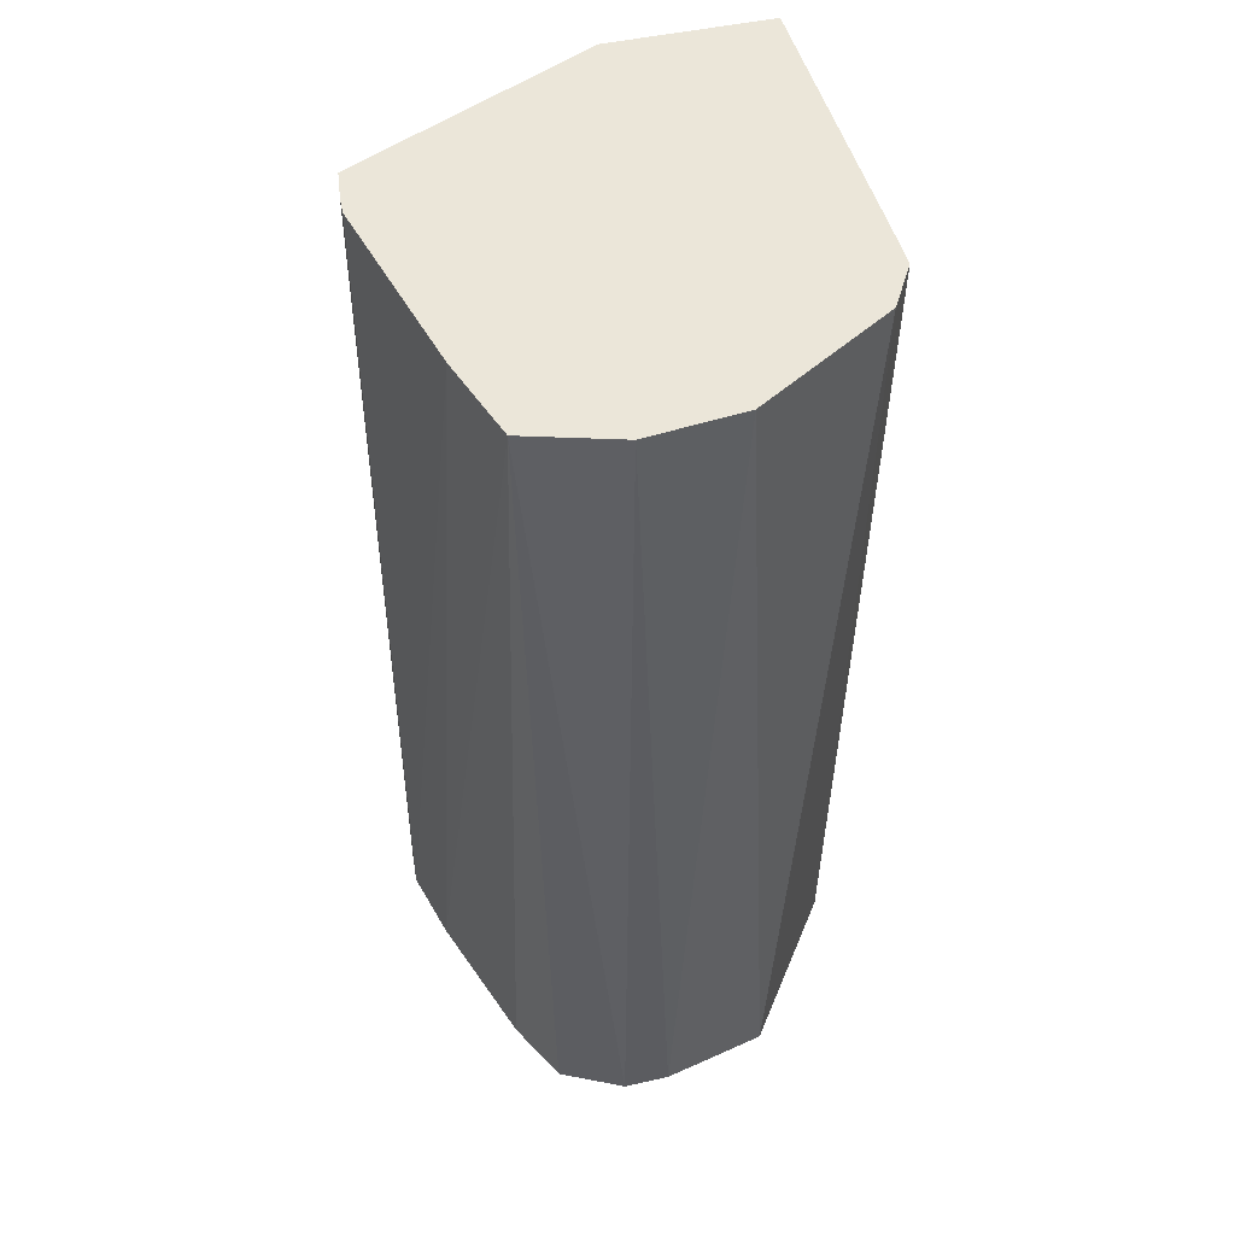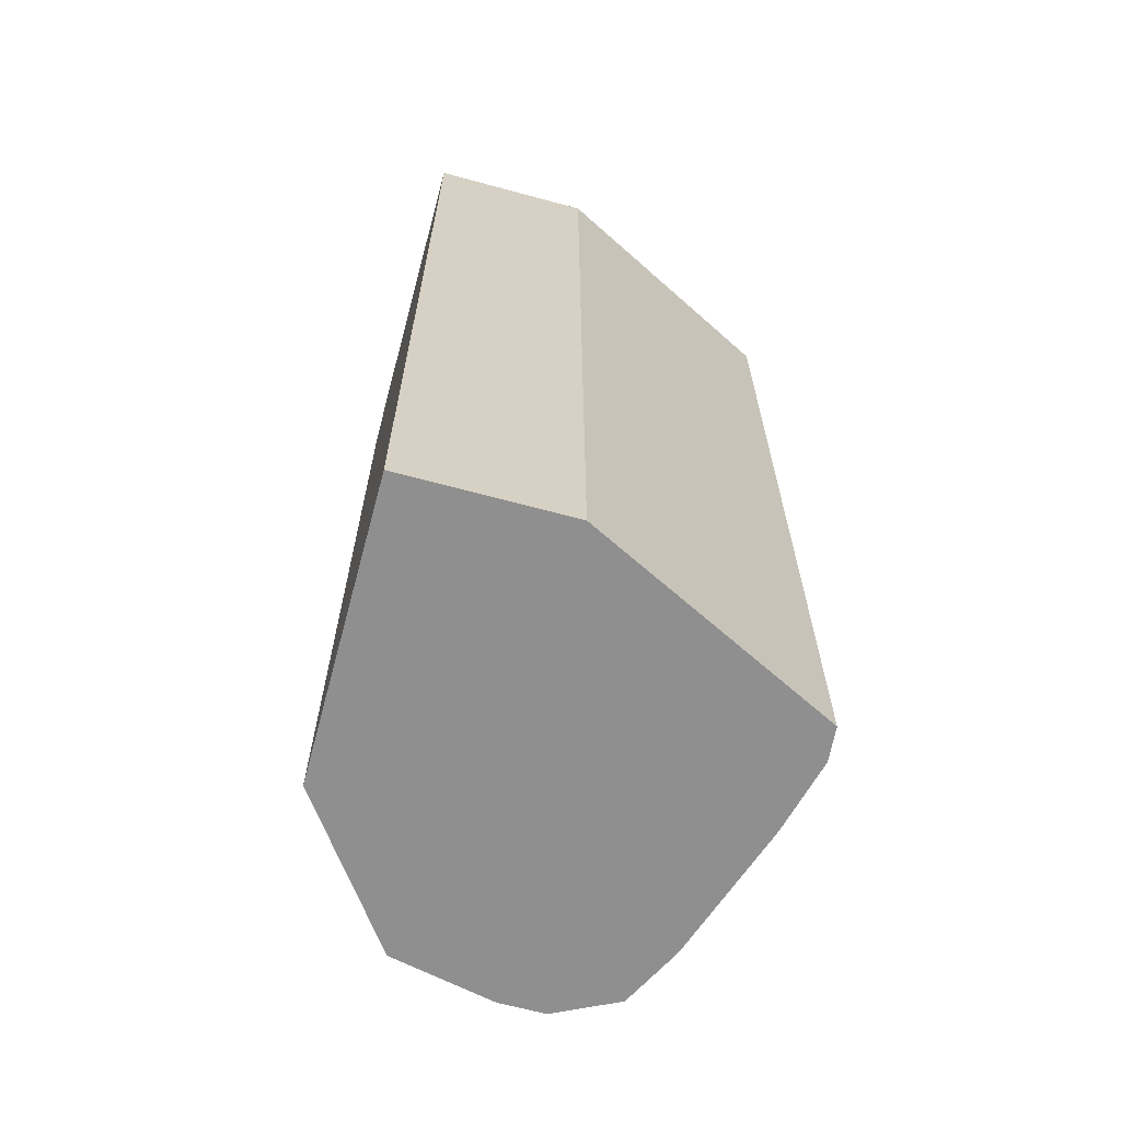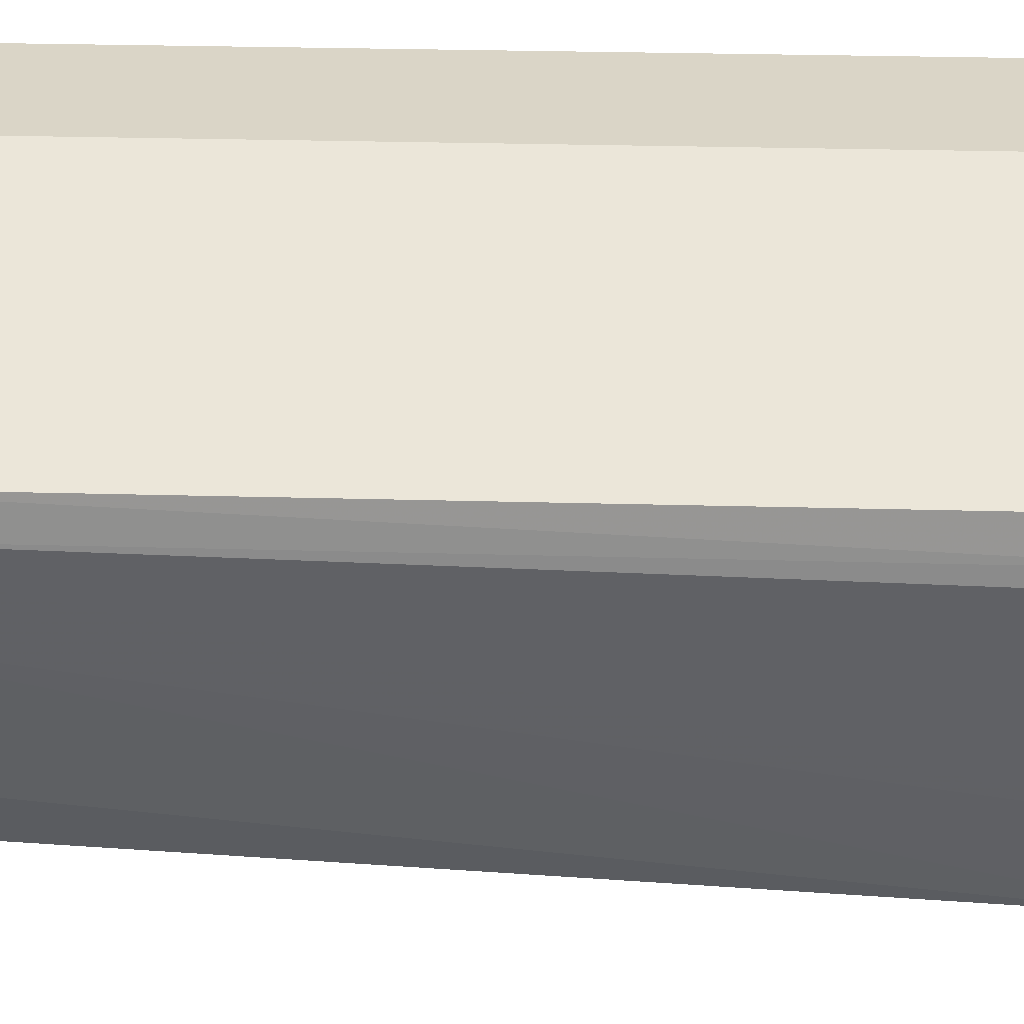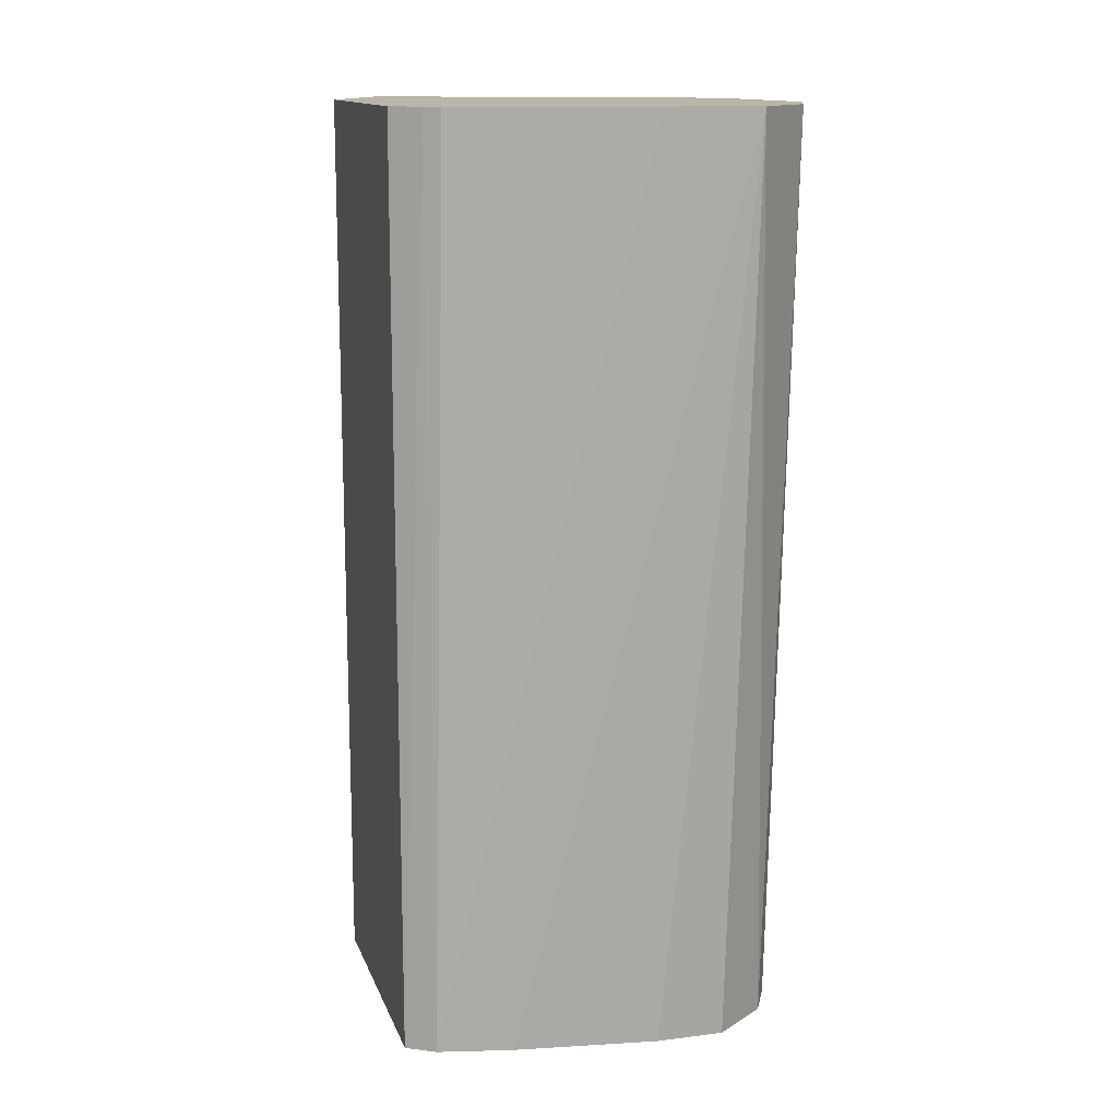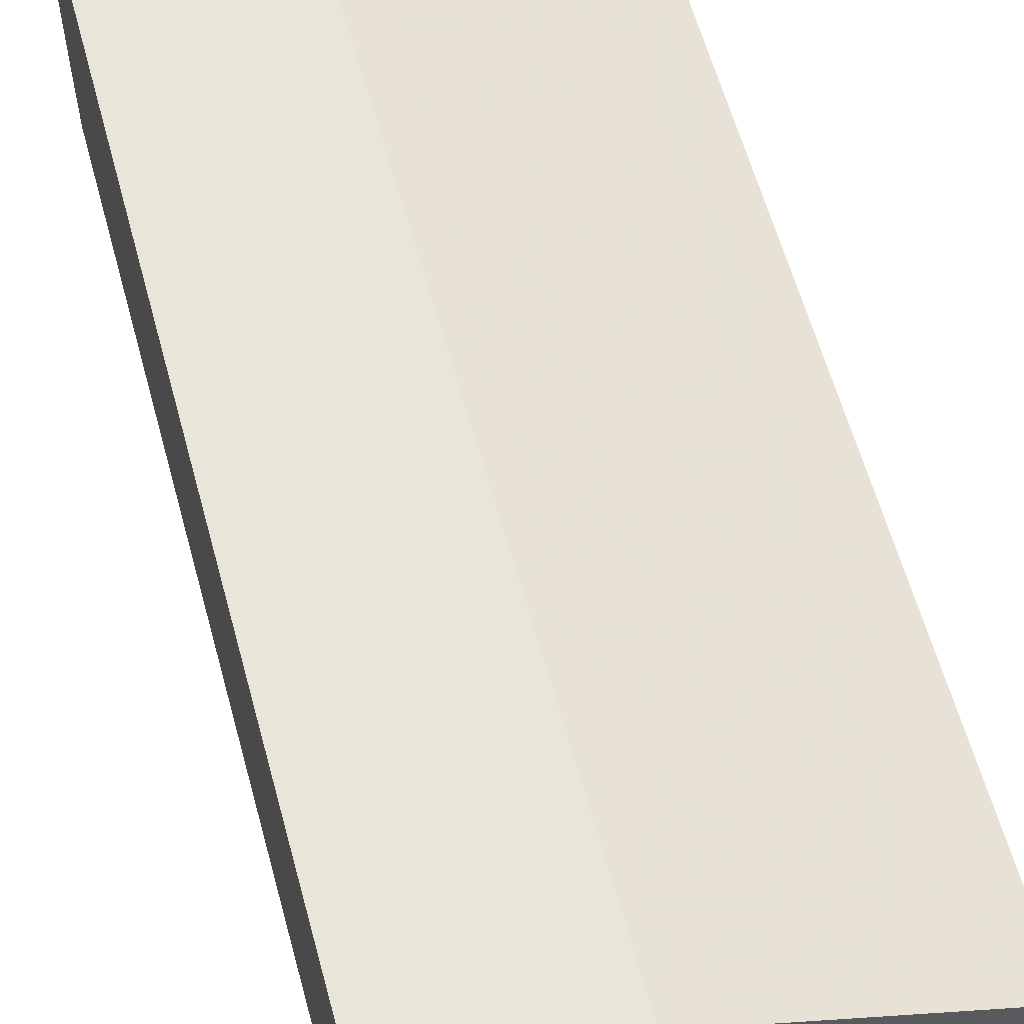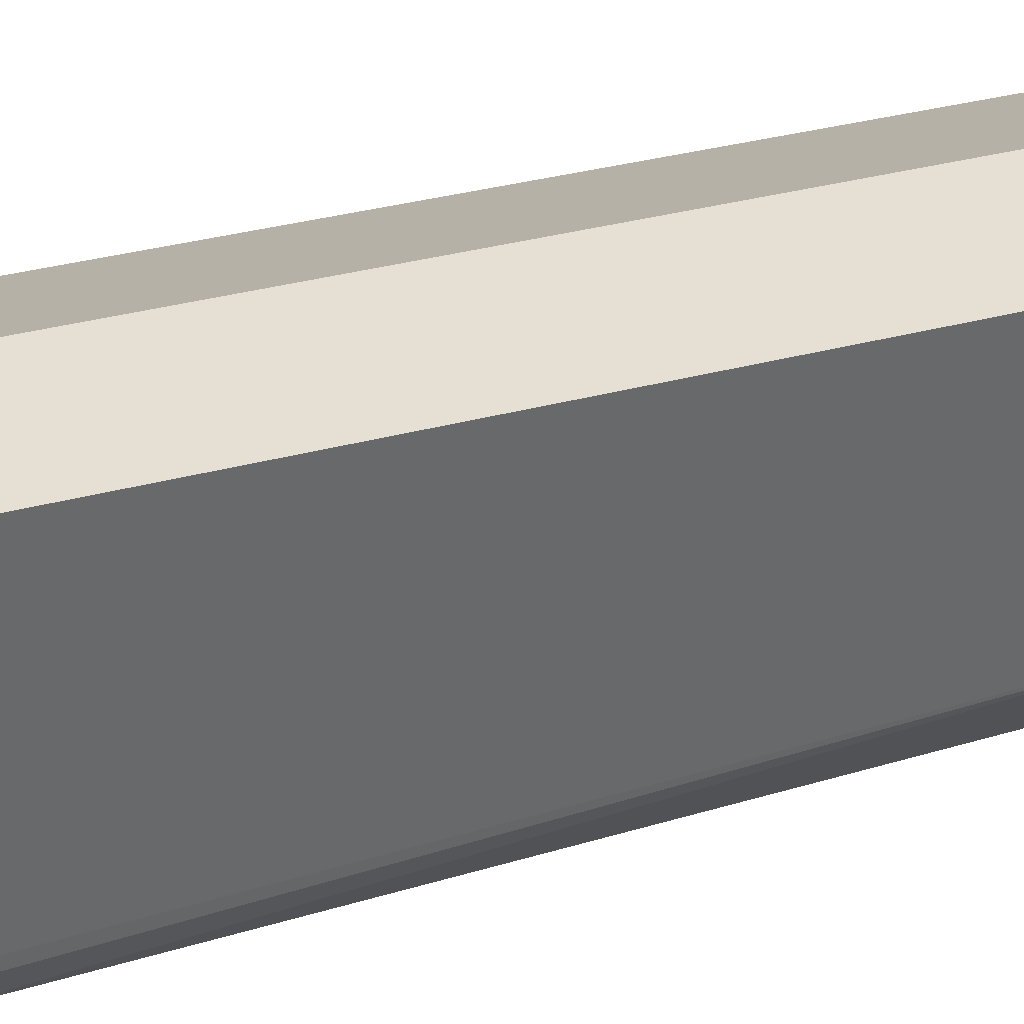
<metadata>
{"format":"obj","ext":"obj","renderer":"f3d","projection":"perspective","resolution":1024,"background":"white","views":[{"elev":47.8,"azim":-14.2,"up":"+Z"},{"elev":-65.4,"azim":164.8,"up":"+Z"},{"elev":29.0,"azim":-87.7,"up":"+Y"},{"elev":13.6,"azim":-79.3,"up":"+Z"},{"elev":59.7,"azim":164.9,"up":"+Y"},{"elev":38.1,"azim":71.6,"up":"+Y"}]}
</metadata>
<code>
v -0.2392 0.1255 0.212
v -0.2392 0.07592 0.212
v -0.2668 0.1255 0.212
v -0.2392 0.1255 0.3685
v -0.2571 0.051 0.212
v -0.2392 0.06975 0.3619
v -0.2392 0.06693 0.3685
v -0.2439 0.059 0.3685
v -0.293 0.1124 0.212
v -0.2668 0.1255 0.3685
v -0.2392 0.07736 0.3685
v -0.2658 0.04907 0.212
v -0.2668 0.04496 0.3685
v -0.2392 0.06975 0.3647
v -0.3086 0.1046 0.212
v -0.3086 0.1046 0.3685
v -0.3032 0.1073 0.3685
v -0.2747 0.04708 0.212
v -0.2825 0.04332 0.3685
v -0.3091 0.09888 0.212
v -0.3093 0.09887 0.3685
v -0.2825 0.04708 0.212
v -0.2974 0.04787 0.3685
v -0.306 0.08633 0.212
v -0.3019 0.06277 0.3685
v -0.3095 0.09586 0.3685
v -0.2929 0.05231 0.212
v -0.2981 0.06277 0.212
f 9 16 17
f 9 15 16
f 7 14 11
f 6 14 7
f 5 13 12
f 4 8 7
f 4 7 11
f 4 13 8
f 4 19 13
f 9 17 10
f 5 8 13
f 12 13 18
f 22 23 27
f 15 20 21
f 15 21 16
f 18 19 22
f 19 23 22
f 20 24 25
f 20 25 26
f 20 26 21
f 23 28 27
f 23 25 24
f 23 24 28
f 4 23 19
f 13 19 18
f 4 25 23
f 1 12 18
f 4 21 26
f 4 26 25
f 1 2 5
f 1 5 12
f 1 18 22
f 1 22 27
f 1 27 28
f 1 24 20
f 1 20 15
f 1 15 9
f 1 9 3
f 1 3 10
f 1 28 24
f 1 4 11
f 1 10 4
f 4 16 21
f 4 17 16
f 4 10 17
f 2 8 5
f 3 9 10
f 2 6 7
f 1 6 2
f 1 14 6
f 1 11 14
f 2 7 8

</code>
